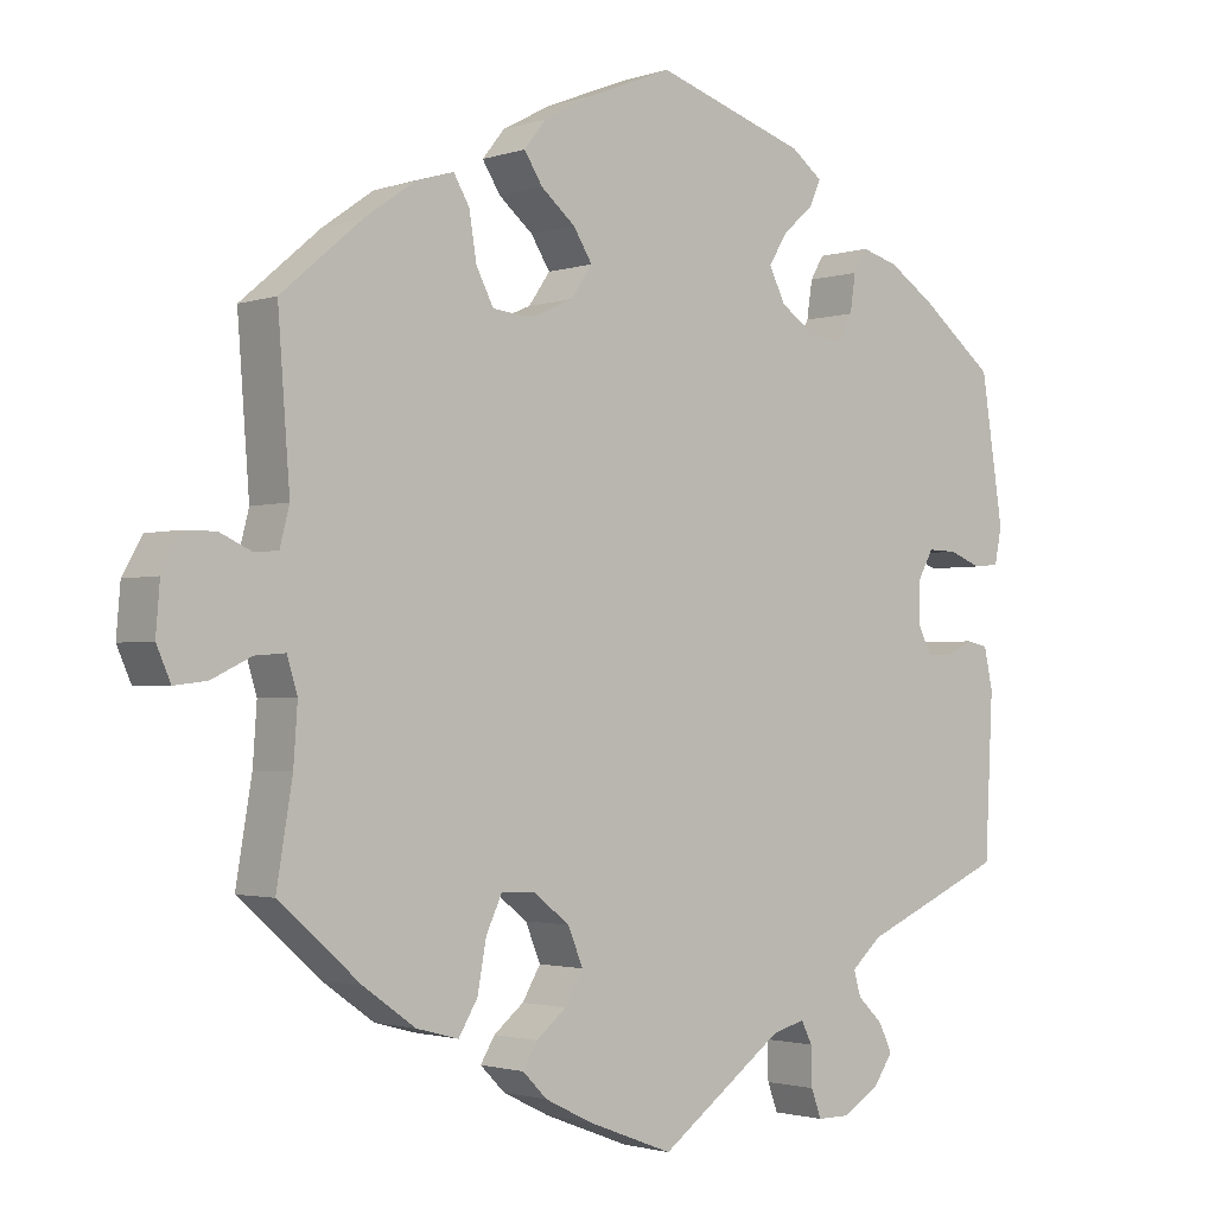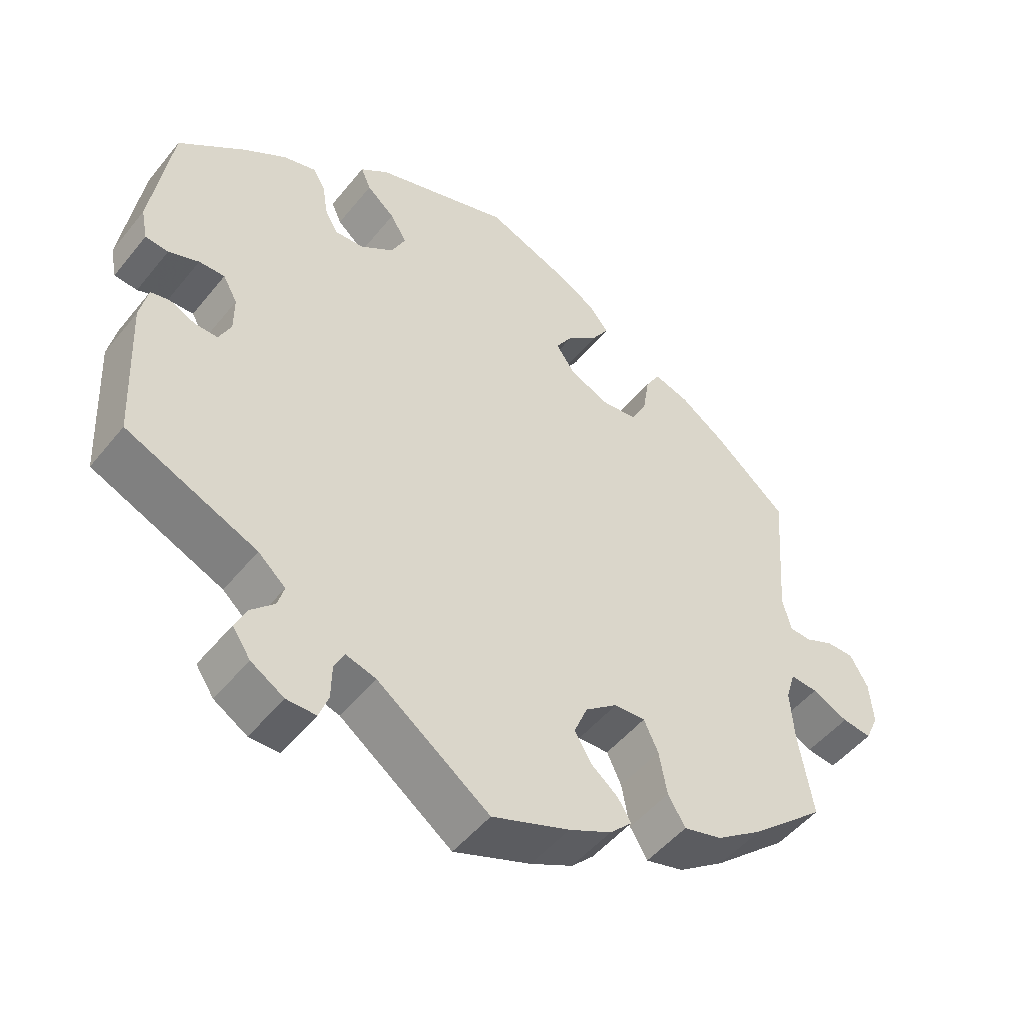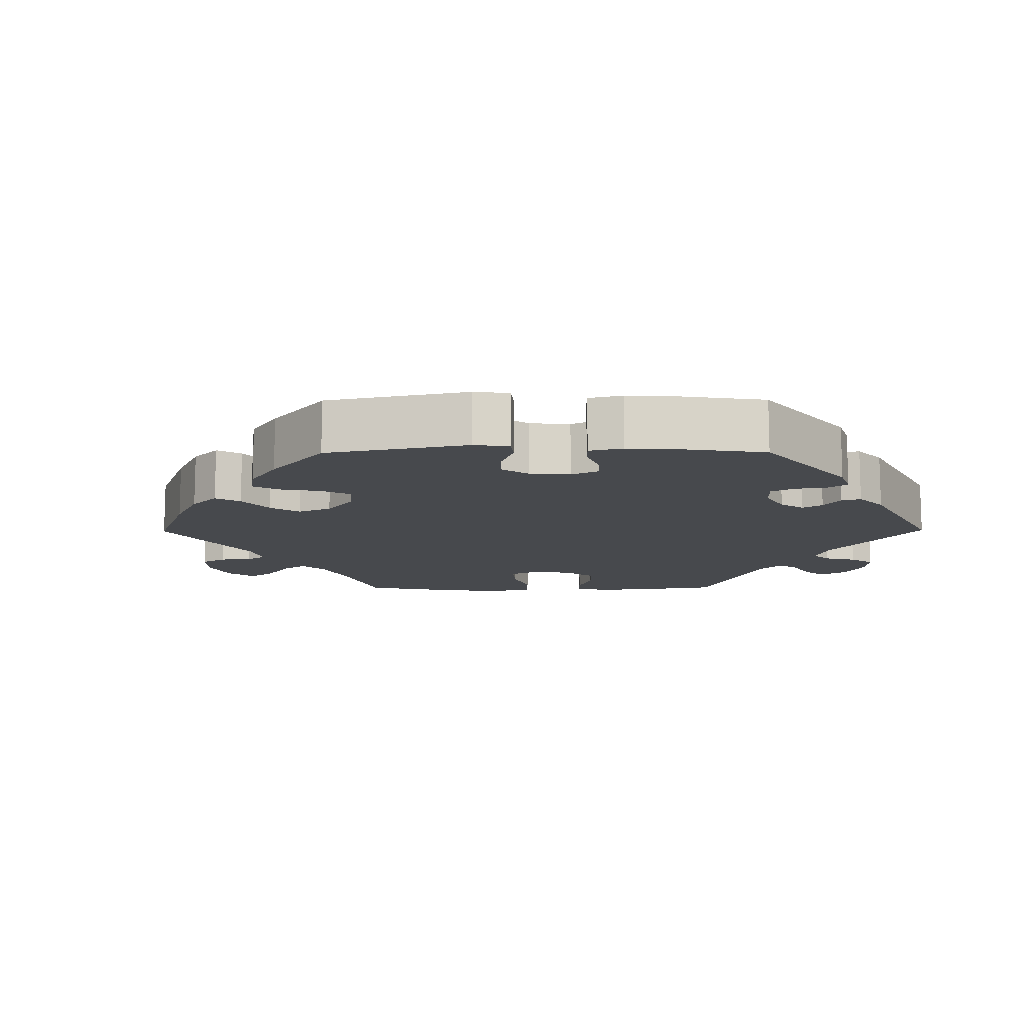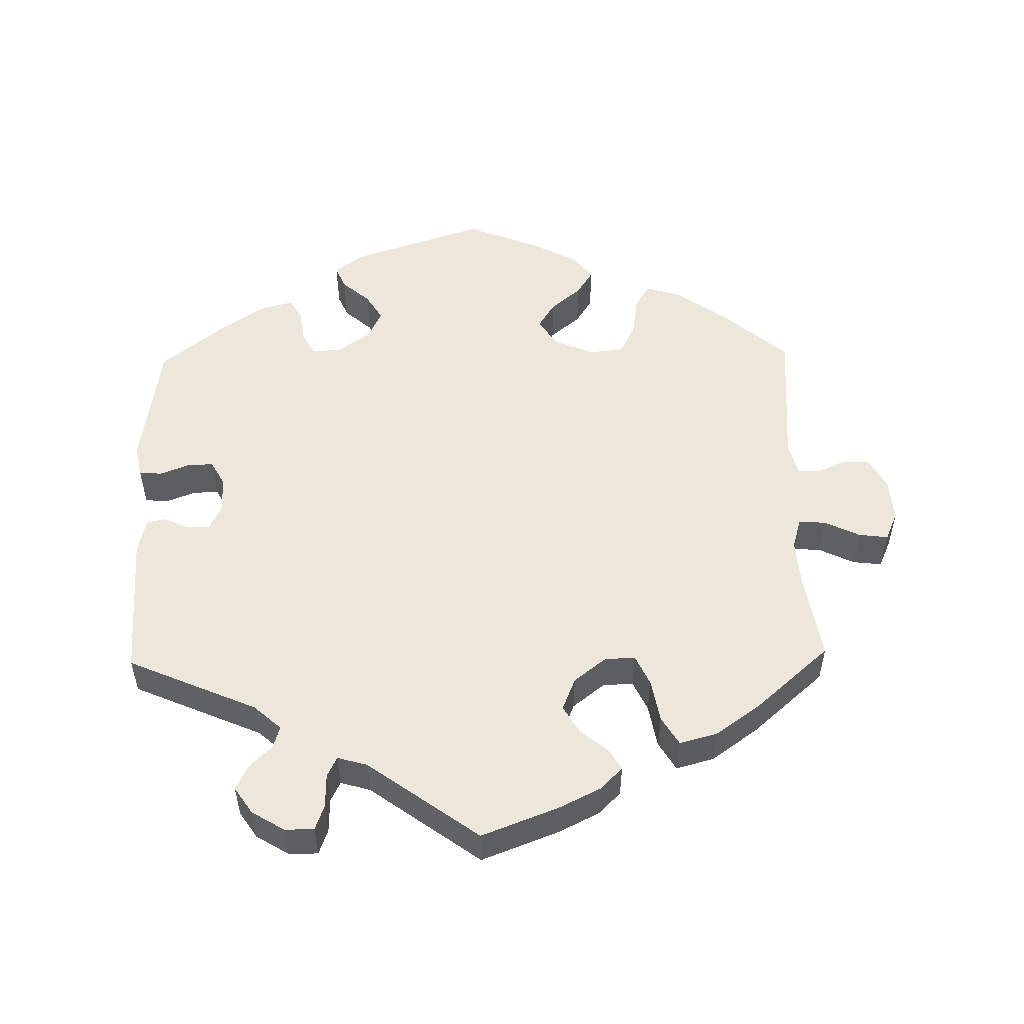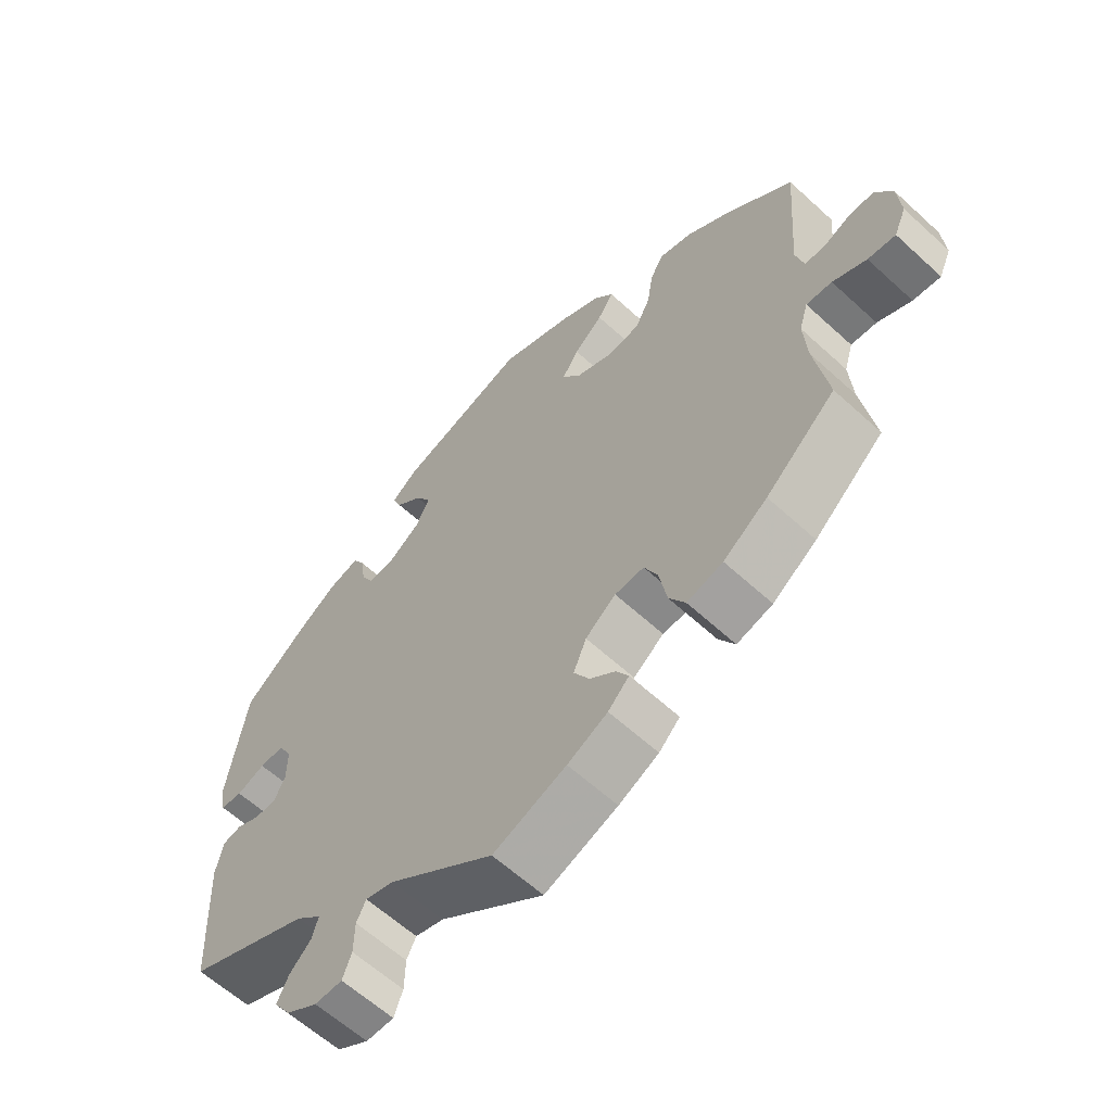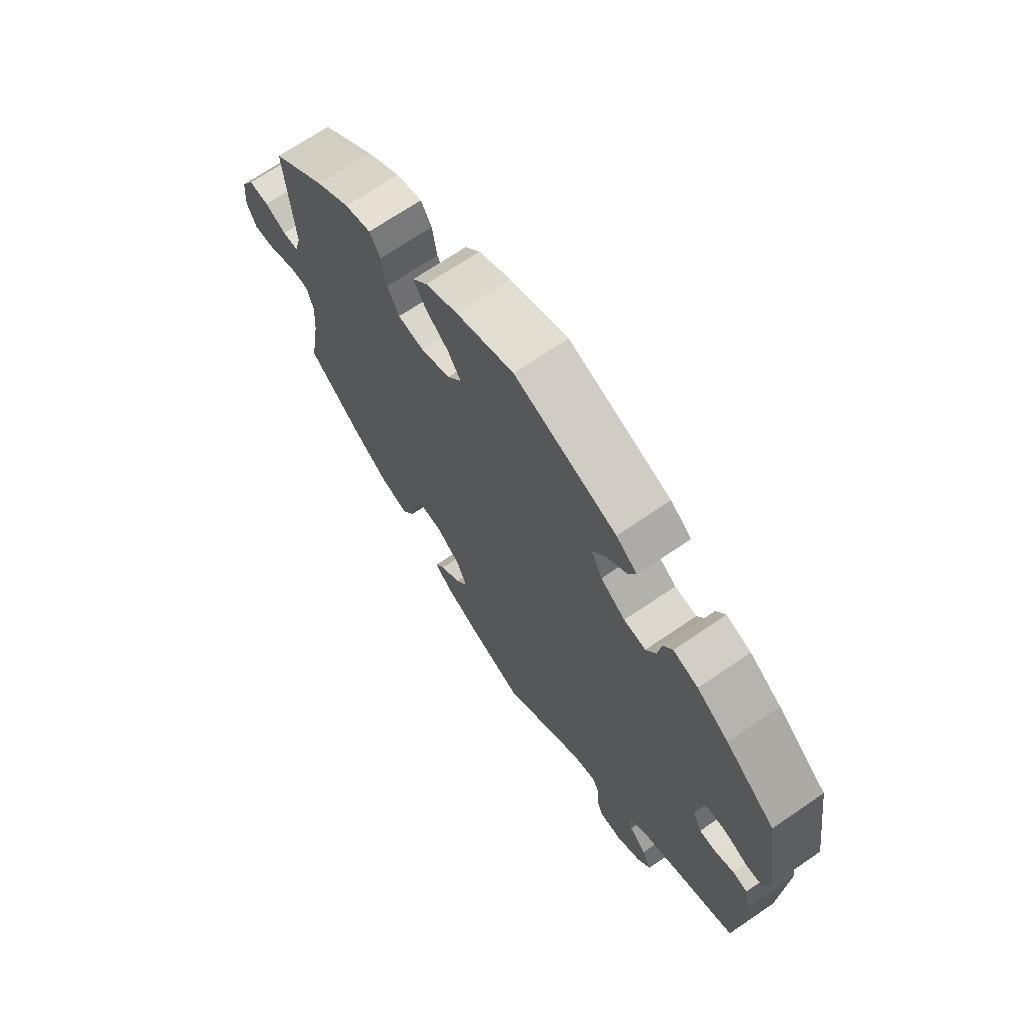
<metadata>
{"format":"obj","ext":"obj","renderer":"f3d","projection":"perspective","resolution":1024,"background":"white","views":[{"elev":-1.9,"azim":-40.5,"up":"+Z"},{"elev":-49.8,"azim":142.7,"up":"+Z"},{"elev":-12.1,"azim":30.4,"up":"+Y"},{"elev":52.8,"azim":178.8,"up":"+Y"},{"elev":-61.1,"azim":-133.1,"up":"+Z"},{"elev":69.3,"azim":55.7,"up":"+Z"}]}
</metadata>
<code>
v -0.107 0.07 -0.537
v -0.166 0.07 -0.508
v -0.197 0.07 -0.477
v -0.179 0.07 -0.447
v -0.141 0.07 -0.416
v -0.118 0.07 -0.377
v -0.137 0.07 -0.331
v -0.182 0.07 -0.296
v -0.225 0.07 -0.294
v -0.245 0.07 -0.337
v -0.256 0.07 -0.398
v -0.28 0.07 -0.438
v -0.333 0.07 -0.424
v -0.398 0.07 -0.378
v -0.501 0.07 -0.288
v -0.481 0.07 -0.168
v -0.476 0.07 -0.097
v -0.489 0.07 -0.054
v -0.527 0.07 -0.057
v -0.577 0.07 -0.081
v -0.618 0.07 -0.086
v -0.636 0.07 -0.045
v -0.631 0.07 0.016
v -0.606 0.07 0.06
v -0.568 0.07 0.06
v -0.528 0.07 0.042
v -0.498 0.07 0.044
v -0.486 0.07 0.091
v -0.501 0.07 0.289
v -0.401 0.07 0.374
v -0.337 0.07 0.419
v -0.288 0.07 0.434
v -0.268 0.07 0.4
v -0.259 0.07 0.343
v -0.237 0.07 0.3
v -0.188 0.07 0.295
v -0.133 0.07 0.319
v -0.106 0.07 0.358
v -0.13 0.07 0.396
v -0.173 0.07 0.432
v -0.196 0.07 0.468
v -0.168 0.07 0.503
v -0.108 0.07 0.535
v 0 0.07 0.578
v 0.19 0.07 0.516
v 0.229 0.07 0.486
v 0.215 0.07 0.454
v 0.176 0.07 0.42
v 0.153 0.07 0.382
v 0.173 0.07 0.341
v 0.219 0.07 0.309
v 0.26 0.07 0.306
v 0.278 0.07 0.339
v 0.285 0.07 0.386
v 0.302 0.07 0.415
v 0.348 0.07 0.402
v 0.407 0.07 0.363
v 0.5 0.07 0.289
v 0.528 0.07 0.107
v 0.519 0.07 0.062
v 0.487 0.07 0.059
v 0.445 0.07 0.075
v 0.409 0.07 0.076
v 0.389 0.07 0.04
v 0.389 0.07 -0.011
v 0.406 0.07 -0.046
v 0.438 0.07 -0.045
v 0.473 0.07 -0.029
v 0.5 0.07 -0.035
v 0.511 0.07 -0.086
v 0.501 0.07 -0.288
v 0.319 0.07 -0.367
v 0.281 0.07 -0.401
v 0.29 0.07 -0.432
v 0.322 0.07 -0.463
v 0.339 0.07 -0.498
v 0.314 0.07 -0.535
v 0.268 0.07 -0.563
v 0.227 0.07 -0.563
v 0.214 0.07 -0.528
v 0.213 0.07 -0.48
v 0.199 0.07 -0.452
v 0.157 0.07 -0.464
v 0.001 0.07 -0.578
v -0.107 0 -0.537
v -0.166 0 -0.508
v -0.197 0 -0.477
v -0.179 0 -0.447
v -0.141 0 -0.416
v -0.118 0 -0.377
v -0.137 0 -0.331
v -0.182 0 -0.296
v -0.225 0 -0.294
v -0.245 0 -0.337
v -0.256 0 -0.398
v -0.28 0 -0.438
v -0.333 0 -0.424
v -0.398 0 -0.378
v -0.501 0 -0.288
v -0.481 0 -0.168
v -0.476 0 -0.097
v -0.489 0 -0.054
v -0.527 0 -0.057
v -0.577 0 -0.081
v -0.618 0 -0.086
v -0.636 0 -0.045
v -0.631 0 0.016
v -0.606 0 0.06
v -0.568 0 0.06
v -0.528 0 0.042
v -0.498 0 0.044
v -0.486 0 0.091
v -0.501 0 0.289
v -0.401 0 0.374
v -0.337 0 0.419
v -0.288 0 0.434
v -0.268 0 0.4
v -0.259 0 0.343
v -0.237 0 0.3
v -0.188 0 0.295
v -0.133 0 0.319
v -0.106 0 0.358
v -0.13 0 0.396
v -0.173 0 0.432
v -0.196 0 0.468
v -0.168 0 0.503
v -0.108 0 0.535
v 0 0 0.578
v 0.19 0 0.516
v 0.229 0 0.486
v 0.215 0 0.454
v 0.176 0 0.42
v 0.153 0 0.382
v 0.173 0 0.341
v 0.219 0 0.309
v 0.26 0 0.306
v 0.278 0 0.339
v 0.285 0 0.386
v 0.302 0 0.415
v 0.348 0 0.402
v 0.407 0 0.363
v 0.5 0 0.289
v 0.528 0 0.107
v 0.519 0 0.062
v 0.487 0 0.059
v 0.445 0 0.075
v 0.409 0 0.076
v 0.389 0 0.04
v 0.389 0 -0.011
v 0.406 0 -0.046
v 0.438 0 -0.045
v 0.473 0 -0.029
v 0.5 0 -0.035
v 0.511 0 -0.086
v 0.501 0 -0.288
v 0.319 0 -0.367
v 0.281 0 -0.401
v 0.29 0 -0.432
v 0.322 0 -0.463
v 0.339 0 -0.498
v 0.314 0 -0.535
v 0.268 0 -0.563
v 0.227 0 -0.563
v 0.214 0 -0.528
v 0.213 0 -0.48
v 0.199 0 -0.452
v 0.157 0 -0.464
v 0.001 0 -0.578
f 83 84 1 2
f 82 83 2 3
f 78 79 80 81
f 78 81 82
f 77 78 82
f 74 75 76 77
f 73 74 77 82
f 72 73 82 3
f 67 68 69 70
f 66 67 70 71
f 65 66 71 72
f 59 60 61 62
f 59 62 63
f 58 59 63
f 57 58 63 64
f 53 54 55 56
f 52 53 56 57
f 45 46 47 48
f 45 48 49
f 44 45 49
f 43 44 49 50
f 39 40 41 42
f 38 39 42 43
f 31 32 33 34
f 31 34 35
f 28 29 30 31
f 27 28 31 35
f 23 24 25 26
f 23 26 27
f 22 23 27
f 19 20 21 22
f 18 19 22 27
f 17 18 27 35
f 13 14 15 16
f 10 11 12 13
f 9 10 13 16
f 8 9 16 17
f 72 3 4 5
f 64 65 72 5
f 52 57 64
f 51 52 64
f 38 43 50 51
f 37 38 51 64
f 36 37 64
f 8 17 35 36
f 7 8 36 64
f 6 7 64
f 5 6 64
f 86 85 168 167
f 87 86 167 166
f 165 164 163 162
f 166 165 162
f 166 162 161
f 161 160 159 158
f 166 161 158 157
f 87 166 157 156
f 154 153 152 151
f 155 154 151 150
f 156 155 150 149
f 146 145 144 143
f 147 146 143
f 147 143 142
f 148 147 142 141
f 140 139 138 137
f 141 140 137 136
f 132 131 130 129
f 133 132 129
f 133 129 128
f 134 133 128 127
f 126 125 124 123
f 127 126 123 122
f 118 117 116 115
f 119 118 115
f 115 114 113 112
f 119 115 112 111
f 110 109 108 107
f 111 110 107
f 111 107 106
f 106 105 104 103
f 111 106 103 102
f 119 111 102 101
f 100 99 98 97
f 97 96 95 94
f 100 97 94 93
f 101 100 93 92
f 89 88 87 156
f 89 156 149 148
f 148 141 136
f 148 136 135
f 135 134 127 122
f 148 135 122 121
f 148 121 120
f 120 119 101 92
f 148 120 92 91
f 148 91 90
f 148 90 89
f 1 85 86 2
f 2 86 87 3
f 3 87 88 4
f 4 88 89 5
f 5 89 90 6
f 6 90 91 7
f 7 91 92 8
f 8 92 93 9
f 9 93 94 10
f 10 94 95 11
f 11 95 96 12
f 12 96 97 13
f 13 97 98 14
f 14 98 99 15
f 15 99 100 16
f 16 100 101 17
f 17 101 102 18
f 18 102 103 19
f 19 103 104 20
f 20 104 105 21
f 21 105 106 22
f 22 106 107 23
f 23 107 108 24
f 24 108 109 25
f 25 109 110 26
f 26 110 111 27
f 27 111 112 28
f 28 112 113 29
f 29 113 114 30
f 30 114 115 31
f 31 115 116 32
f 32 116 117 33
f 33 117 118 34
f 34 118 119 35
f 35 119 120 36
f 36 120 121 37
f 37 121 122 38
f 38 122 123 39
f 39 123 124 40
f 40 124 125 41
f 41 125 126 42
f 42 126 127 43
f 43 127 128 44
f 44 128 129 45
f 45 129 130 46
f 46 130 131 47
f 47 131 132 48
f 48 132 133 49
f 49 133 134 50
f 50 134 135 51
f 51 135 136 52
f 52 136 137 53
f 53 137 138 54
f 54 138 139 55
f 55 139 140 56
f 56 140 141 57
f 57 141 142 58
f 58 142 143 59
f 59 143 144 60
f 60 144 145 61
f 61 145 146 62
f 62 146 147 63
f 63 147 148 64
f 64 148 149 65
f 65 149 150 66
f 66 150 151 67
f 67 151 152 68
f 68 152 153 69
f 69 153 154 70
f 70 154 155 71
f 71 155 156 72
f 72 156 157 73
f 73 157 158 74
f 74 158 159 75
f 75 159 160 76
f 76 160 161 77
f 77 161 162 78
f 78 162 163 79
f 79 163 164 80
f 80 164 165 81
f 81 165 166 82
f 82 166 167 83
f 83 167 168 84
f 84 168 85 1

</code>
